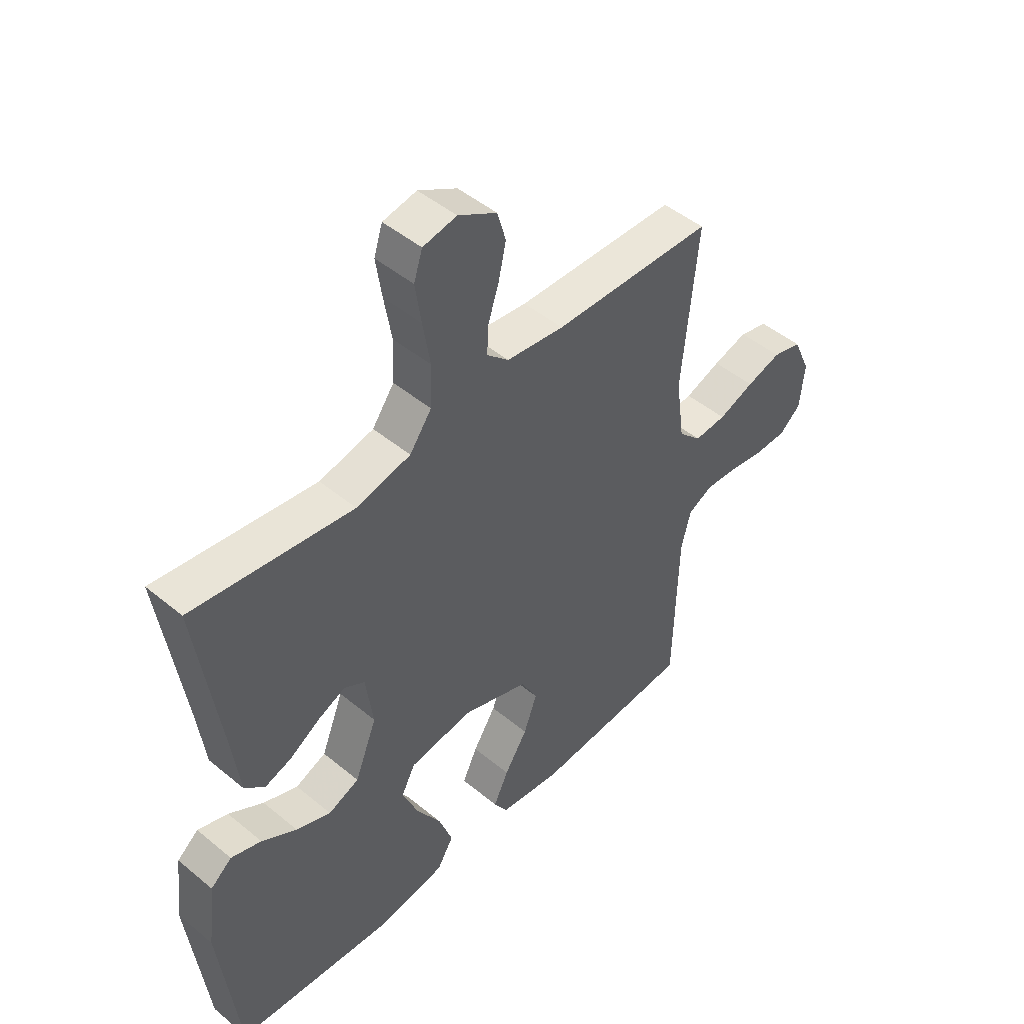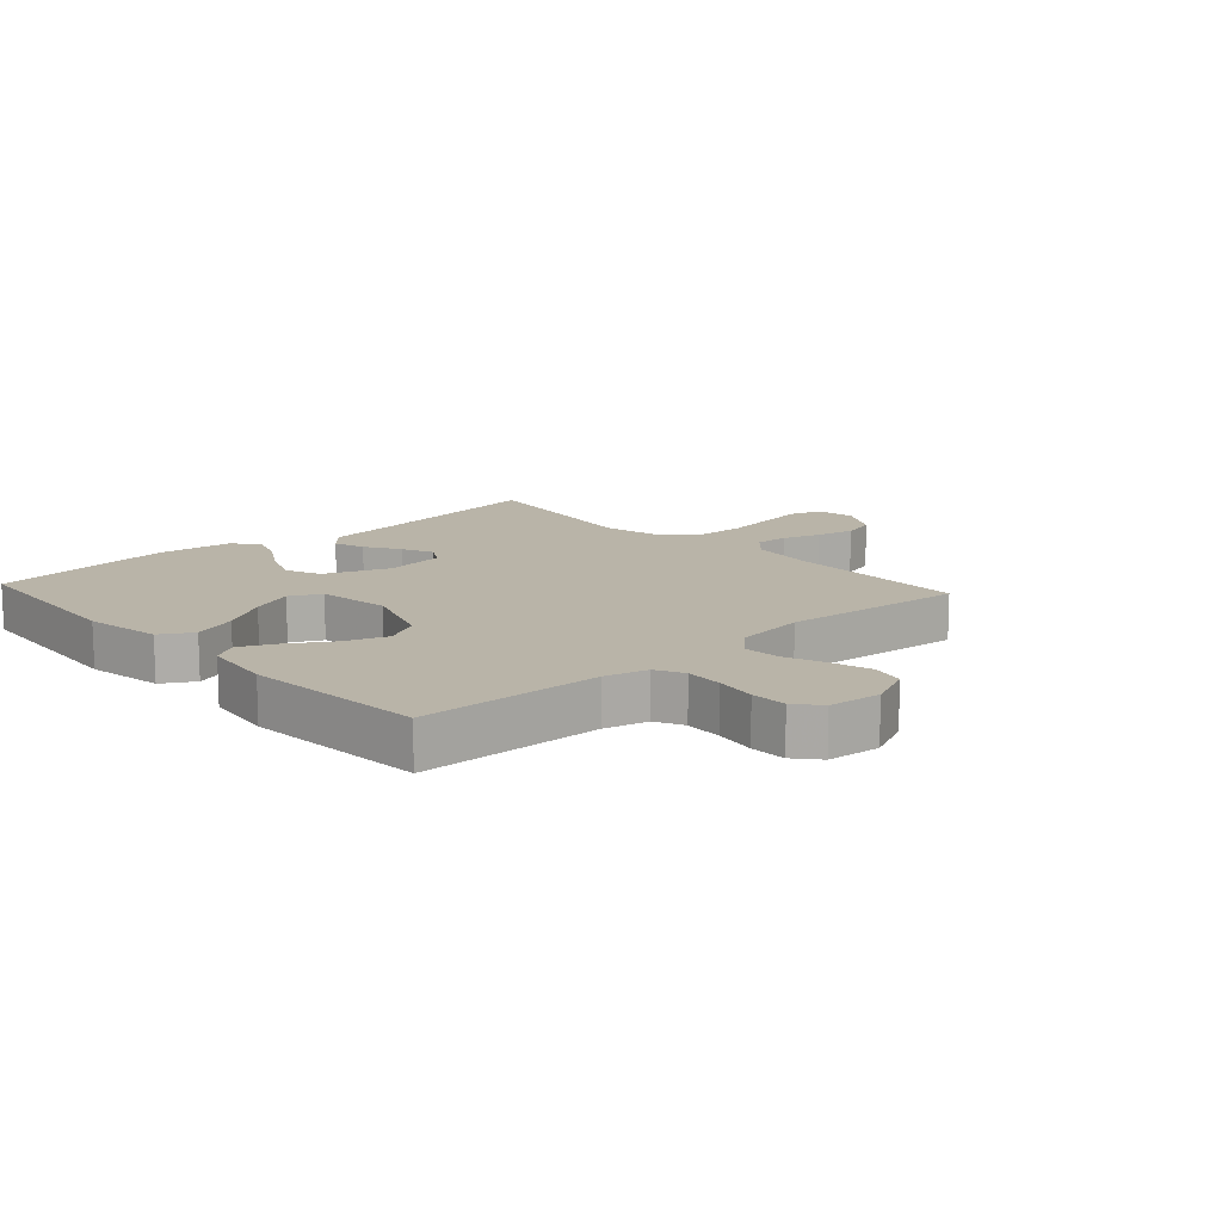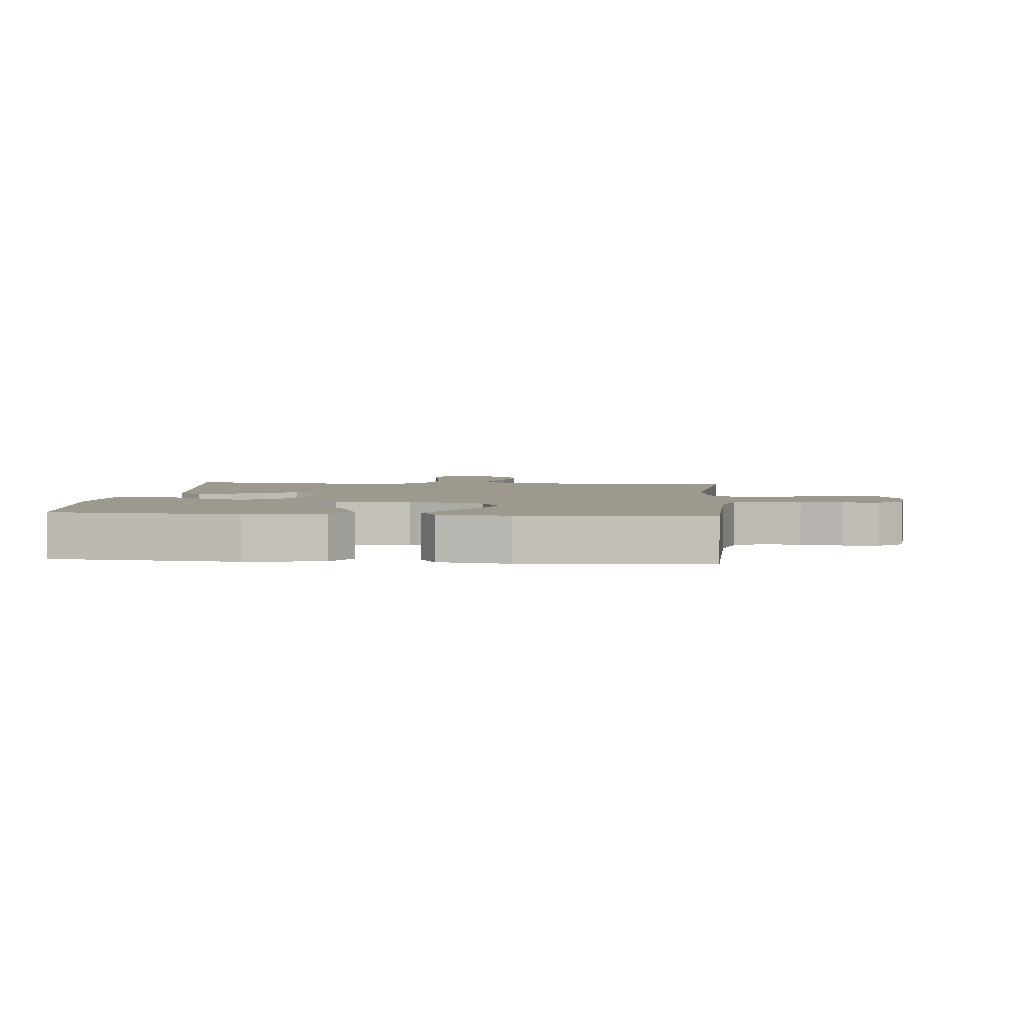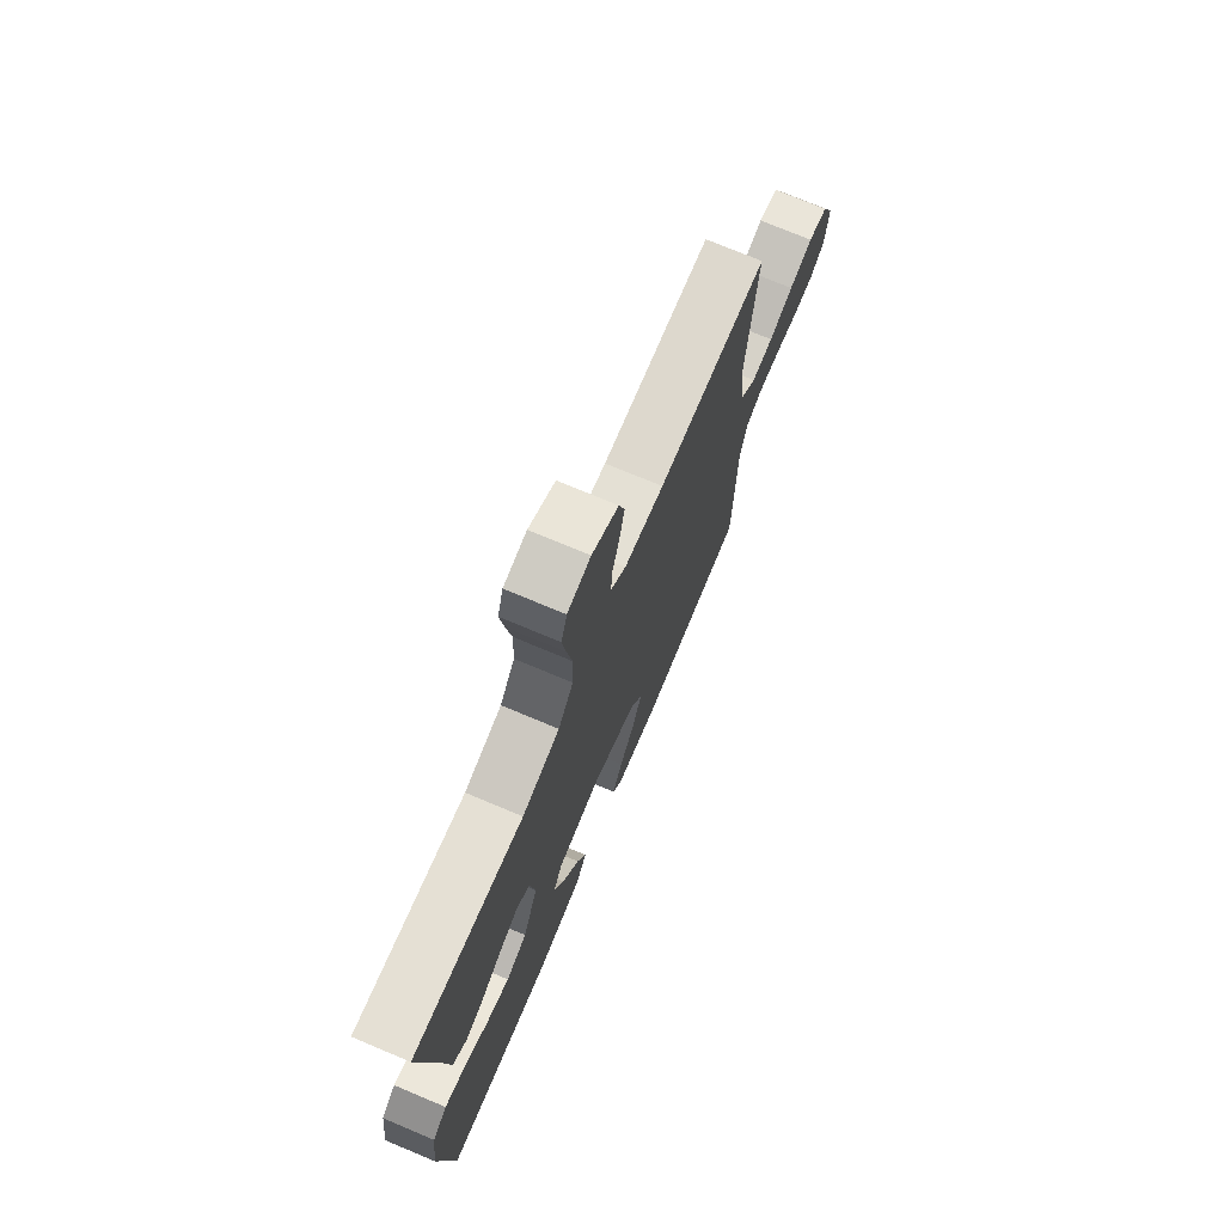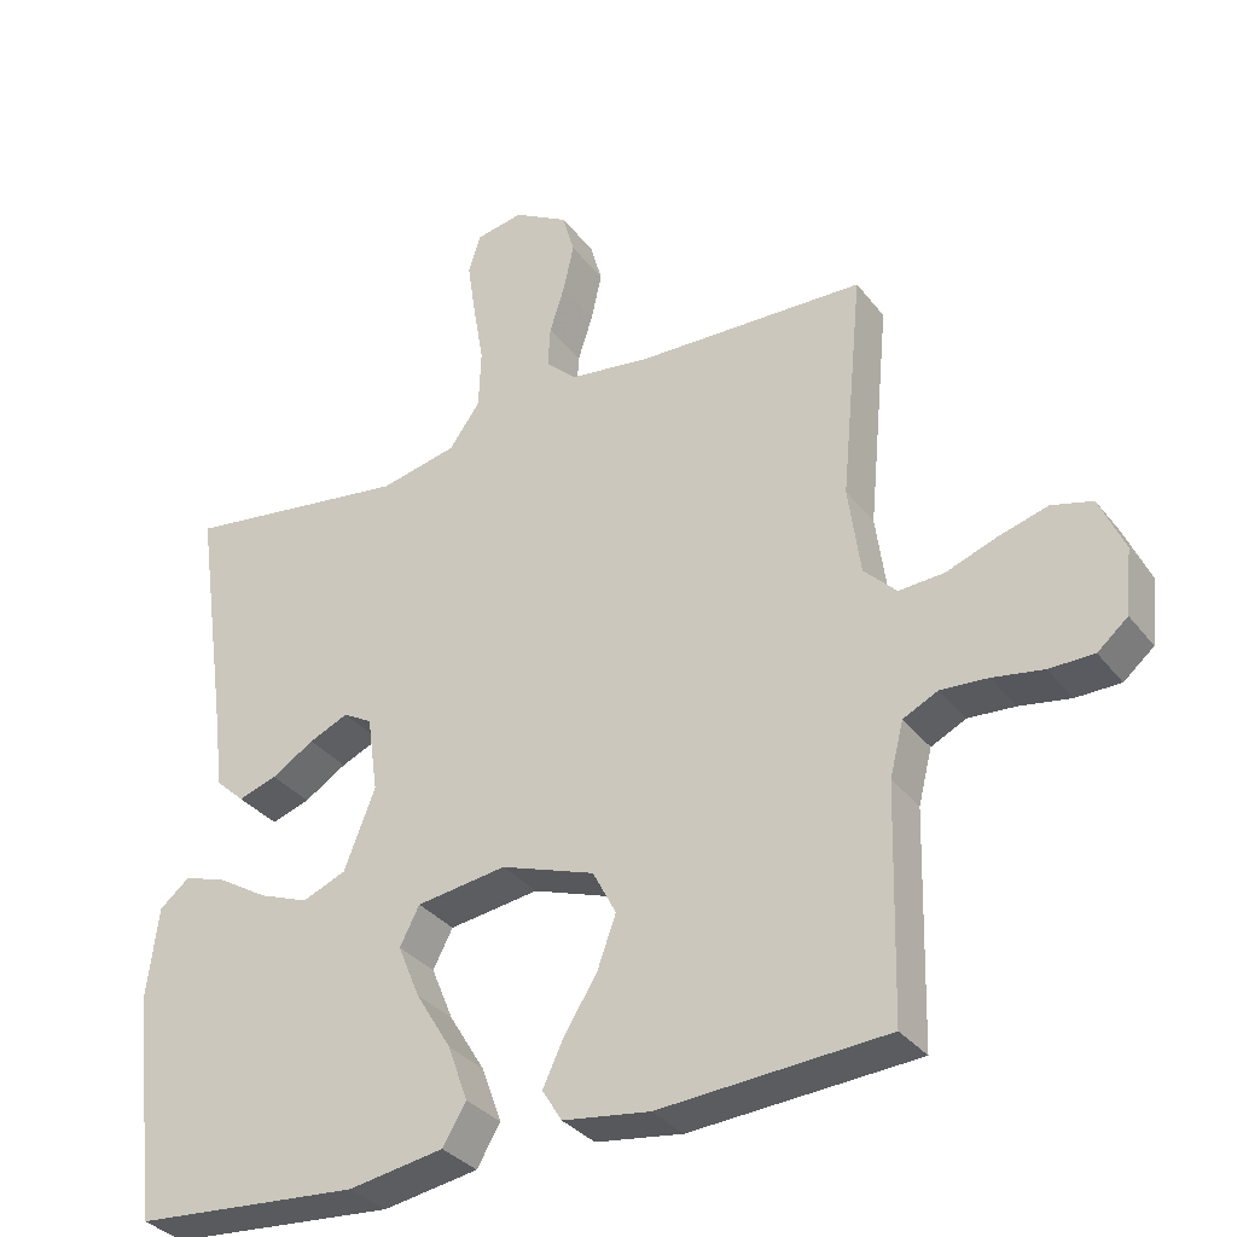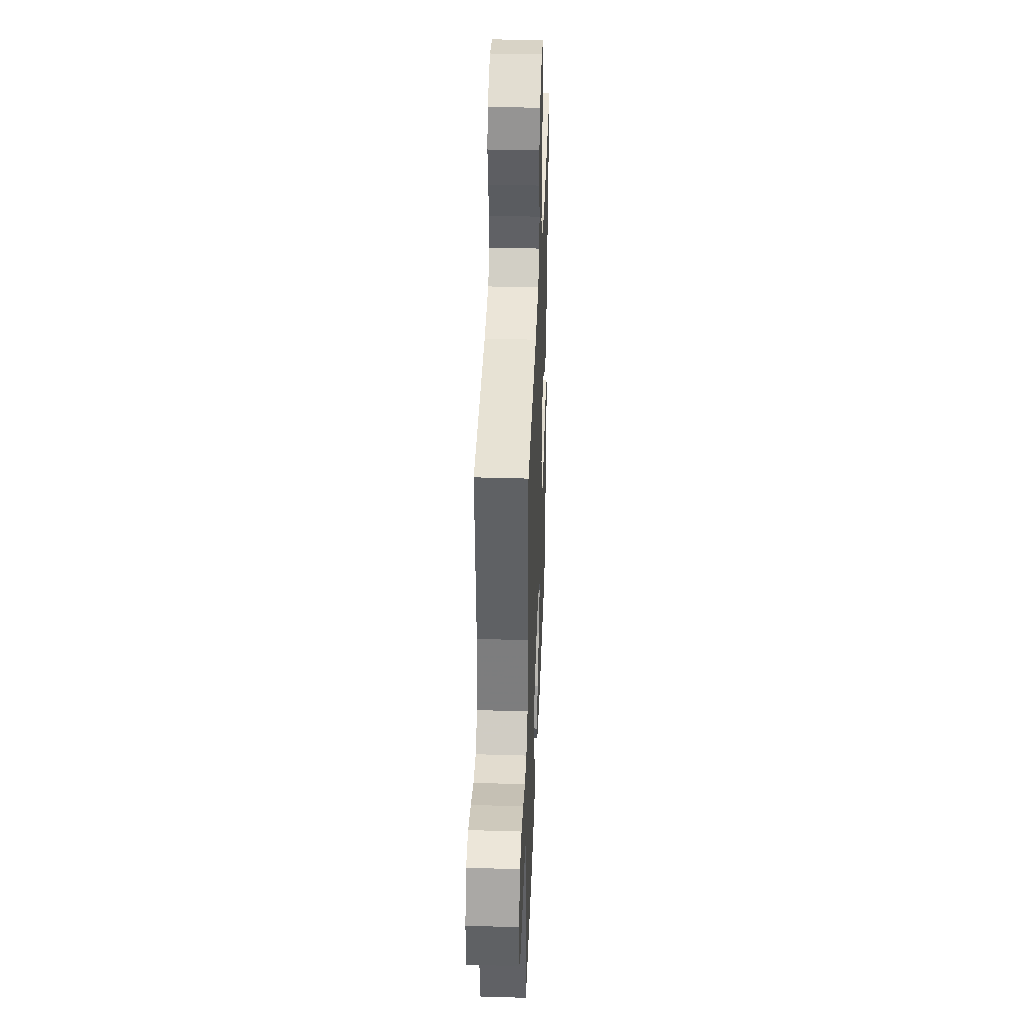
<metadata>
{"format":"obj","ext":"obj","renderer":"f3d","projection":"perspective","resolution":1024,"background":"white","views":[{"elev":47.5,"azim":133.0,"up":"+Z"},{"elev":13.3,"azim":-132.4,"up":"+Y"},{"elev":3.4,"azim":-174.7,"up":"+Y"},{"elev":73.7,"azim":112.8,"up":"+Z"},{"elev":-33.1,"azim":-148.5,"up":"+Z"},{"elev":38.5,"azim":-87.8,"up":"+Z"}]}
</metadata>
<code>
v -0.5 0.07 0.5
v -0.2 0.07 0.508
v -0.092 0.07 0.522
v -0.051 0.07 0.56
v -0.054 0.07 0.614
v -0.074 0.07 0.676
v -0.088 0.07 0.739
v -0.072 0.07 0.795
v 0 0.07 0.836
v 0.063 0.07 0.824
v 0.079 0.07 0.774
v 0.068 0.07 0.7
v 0.054 0.07 0.617
v 0.057 0.07 0.539
v 0.098 0.07 0.482
v 0.2 0.07 0.459
v 0.5 0.07 0.5
v 0.457 0.07 0.2
v 0.442 0.07 0.082
v 0.404 0.07 0.047
v 0.353 0.07 0.064
v 0.297 0.07 0.099
v 0.245 0.07 0.122
v 0.207 0.07 0.1
v 0.193 0.07 0
v 0.234 0.07 -0.105
v 0.292 0.07 -0.129
v 0.357 0.07 -0.104
v 0.423 0.07 -0.064
v 0.48 0.07 -0.045
v 0.52 0.07 -0.078
v 0.535 0.07 -0.2
v 0.5 0.07 -0.5
v 0.2 0.07 -0.524
v 0.074 0.07 -0.503
v 0.043 0.07 -0.451
v 0.069 0.07 -0.379
v 0.116 0.07 -0.302
v 0.145 0.07 -0.232
v 0.119 0.07 -0.182
v 0 0.07 -0.165
v -0.124 0.07 -0.208
v -0.155 0.07 -0.267
v -0.13 0.07 -0.336
v -0.087 0.07 -0.404
v -0.059 0.07 -0.463
v -0.085 0.07 -0.505
v -0.2 0.07 -0.521
v -0.5 0.07 -0.5
v -0.508 0.07 -0.2
v -0.526 0.07 -0.129
v -0.572 0.07 -0.106
v -0.634 0.07 -0.11
v -0.701 0.07 -0.121
v -0.76 0.07 -0.12
v -0.8 0.07 -0.086
v -0.809 0.07 0
v -0.776 0.07 0.074
v -0.722 0.07 0.088
v -0.657 0.07 0.069
v -0.59 0.07 0.044
v -0.53 0.07 0.04
v -0.487 0.07 0.083
v -0.471 0.07 0.2
v -0.5 0 0.5
v -0.2 0 0.508
v -0.092 0 0.522
v -0.051 0 0.56
v -0.054 0 0.614
v -0.074 0 0.676
v -0.088 0 0.739
v -0.072 0 0.795
v 0 0 0.836
v 0.063 0 0.824
v 0.079 0 0.774
v 0.068 0 0.7
v 0.054 0 0.617
v 0.057 0 0.539
v 0.098 0 0.482
v 0.2 0 0.459
v 0.5 0 0.5
v 0.457 0 0.2
v 0.442 0 0.082
v 0.404 0 0.047
v 0.353 0 0.064
v 0.297 0 0.099
v 0.245 0 0.122
v 0.207 0 0.1
v 0.193 0 0
v 0.234 0 -0.105
v 0.292 0 -0.129
v 0.357 0 -0.104
v 0.423 0 -0.064
v 0.48 0 -0.045
v 0.52 0 -0.078
v 0.535 0 -0.2
v 0.5 0 -0.5
v 0.2 0 -0.524
v 0.074 0 -0.503
v 0.043 0 -0.451
v 0.069 0 -0.379
v 0.116 0 -0.302
v 0.145 0 -0.232
v 0.119 0 -0.182
v 0 0 -0.165
v -0.124 0 -0.208
v -0.155 0 -0.267
v -0.13 0 -0.336
v -0.087 0 -0.404
v -0.059 0 -0.463
v -0.085 0 -0.505
v -0.2 0 -0.521
v -0.5 0 -0.5
v -0.508 0 -0.2
v -0.526 0 -0.129
v -0.572 0 -0.106
v -0.634 0 -0.11
v -0.701 0 -0.121
v -0.76 0 -0.12
v -0.8 0 -0.086
v -0.809 0 0
v -0.776 0 0.074
v -0.722 0 0.088
v -0.657 0 0.069
v -0.59 0 0.044
v -0.53 0 0.04
v -0.487 0 0.083
v -0.471 0 0.2
f 59 60 61
f 58 59 61
f 57 58 61
f 56 57 61
f 55 56 61
f 54 55 61
f 53 54 61
f 52 53 61 62
f 51 52 62 63
f 48 49 50
f 47 48 50
f 46 47 50
f 45 46 50
f 44 45 50
f 50 51 63
f 44 50 63
f 43 44 63
f 36 37 38
f 35 36 38
f 34 35 38
f 33 34 38
f 32 33 38
f 31 32 38
f 30 31 38
f 29 30 38
f 28 29 38
f 27 28 38 39
f 26 27 39 40
f 20 21 22
f 19 20 22
f 18 19 22
f 18 22 23
f 17 18 23
f 16 17 23
f 15 16 23 24
f 11 12 13
f 10 11 13
f 9 10 13
f 8 9 13
f 7 8 13
f 6 7 13
f 5 6 13
f 4 5 13 14
f 15 24 25
f 14 15 25
f 4 14 25
f 3 4 25
f 42 43 63 64
f 64 1 2
f 42 64 2
f 41 42 2
f 26 40 41
f 25 26 41
f 3 25 41
f 2 3 41
f 125 124 123
f 125 123 122
f 125 122 121
f 125 121 120
f 125 120 119
f 125 119 118
f 125 118 117
f 126 125 117 116
f 127 126 116 115
f 114 113 112
f 114 112 111
f 114 111 110
f 114 110 109
f 114 109 108
f 127 115 114
f 127 114 108
f 127 108 107
f 102 101 100
f 102 100 99
f 102 99 98
f 102 98 97
f 102 97 96
f 102 96 95
f 102 95 94
f 102 94 93
f 102 93 92
f 103 102 92 91
f 104 103 91 90
f 86 85 84
f 86 84 83
f 86 83 82
f 87 86 82
f 87 82 81
f 87 81 80
f 88 87 80 79
f 77 76 75
f 77 75 74
f 77 74 73
f 77 73 72
f 77 72 71
f 77 71 70
f 77 70 69
f 78 77 69 68
f 89 88 79
f 89 79 78
f 89 78 68
f 89 68 67
f 128 127 107 106
f 66 65 128
f 66 128 106
f 66 106 105
f 105 104 90
f 105 90 89
f 105 89 67
f 105 67 66
f 1 65 66 2
f 2 66 67 3
f 3 67 68 4
f 4 68 69 5
f 5 69 70 6
f 6 70 71 7
f 7 71 72 8
f 8 72 73 9
f 9 73 74 10
f 10 74 75 11
f 11 75 76 12
f 12 76 77 13
f 13 77 78 14
f 14 78 79 15
f 15 79 80 16
f 16 80 81 17
f 17 81 82 18
f 18 82 83 19
f 19 83 84 20
f 20 84 85 21
f 21 85 86 22
f 22 86 87 23
f 23 87 88 24
f 24 88 89 25
f 25 89 90 26
f 26 90 91 27
f 27 91 92 28
f 28 92 93 29
f 29 93 94 30
f 30 94 95 31
f 31 95 96 32
f 32 96 97 33
f 33 97 98 34
f 34 98 99 35
f 35 99 100 36
f 36 100 101 37
f 37 101 102 38
f 38 102 103 39
f 39 103 104 40
f 40 104 105 41
f 41 105 106 42
f 42 106 107 43
f 43 107 108 44
f 44 108 109 45
f 45 109 110 46
f 46 110 111 47
f 47 111 112 48
f 48 112 113 49
f 49 113 114 50
f 50 114 115 51
f 51 115 116 52
f 52 116 117 53
f 53 117 118 54
f 54 118 119 55
f 55 119 120 56
f 56 120 121 57
f 57 121 122 58
f 58 122 123 59
f 59 123 124 60
f 60 124 125 61
f 61 125 126 62
f 62 126 127 63
f 63 127 128 64
f 64 128 65 1

</code>
